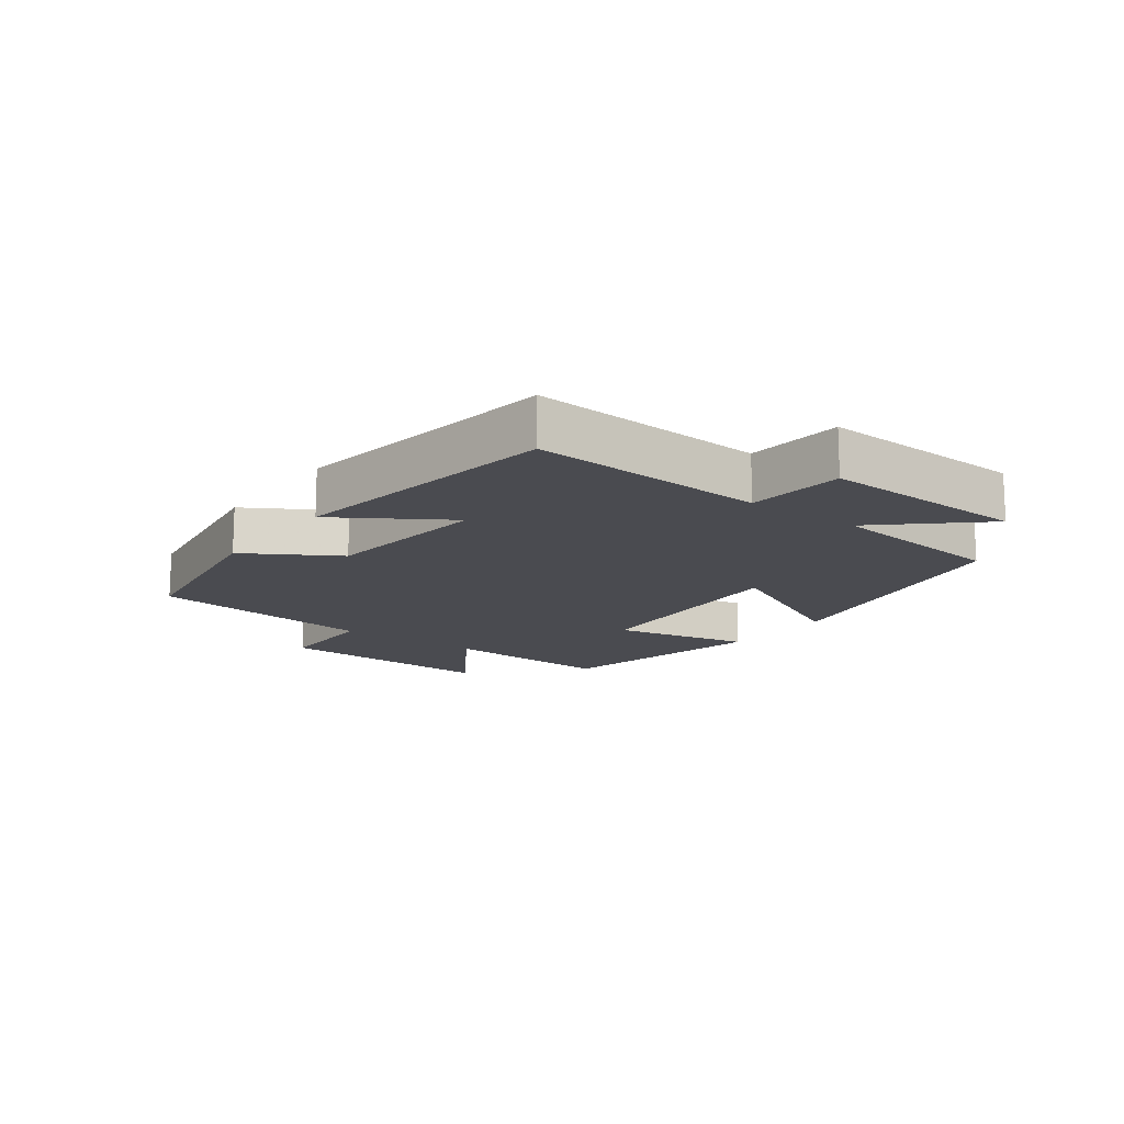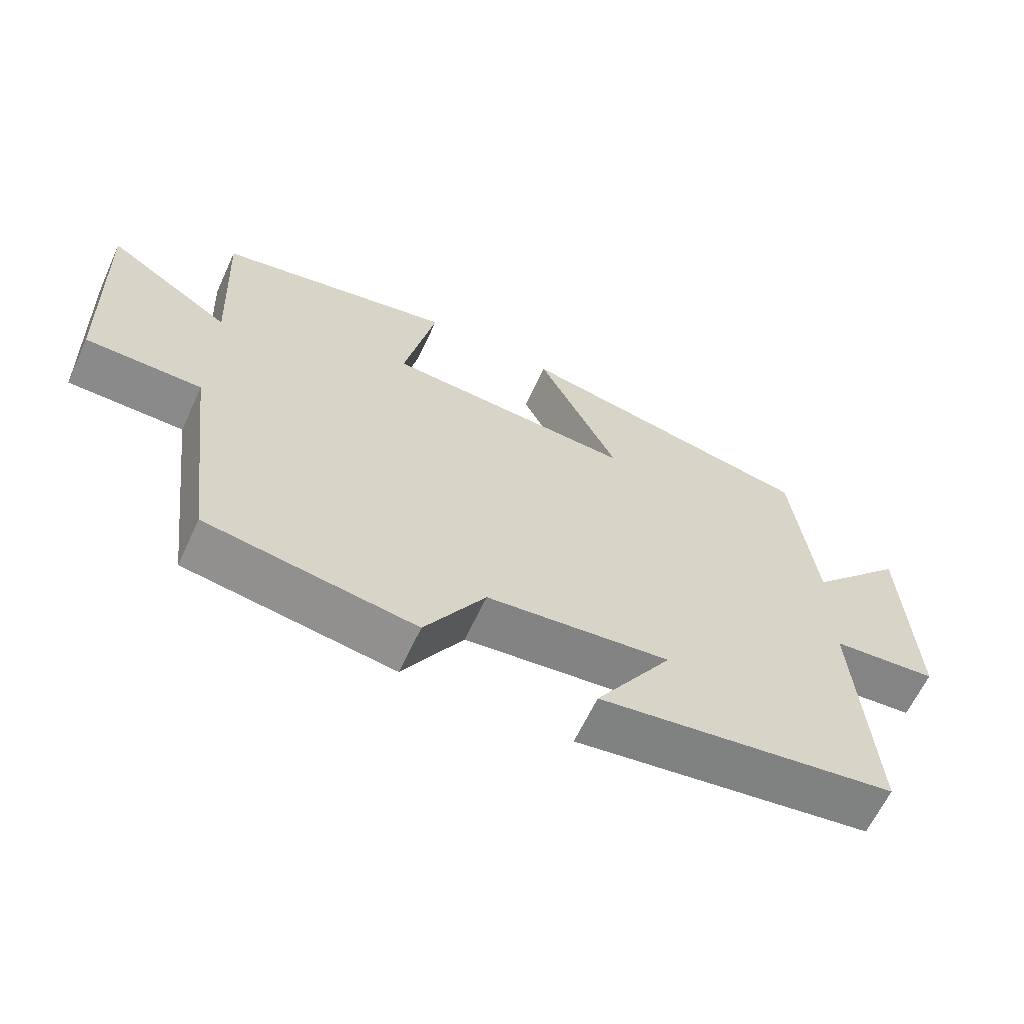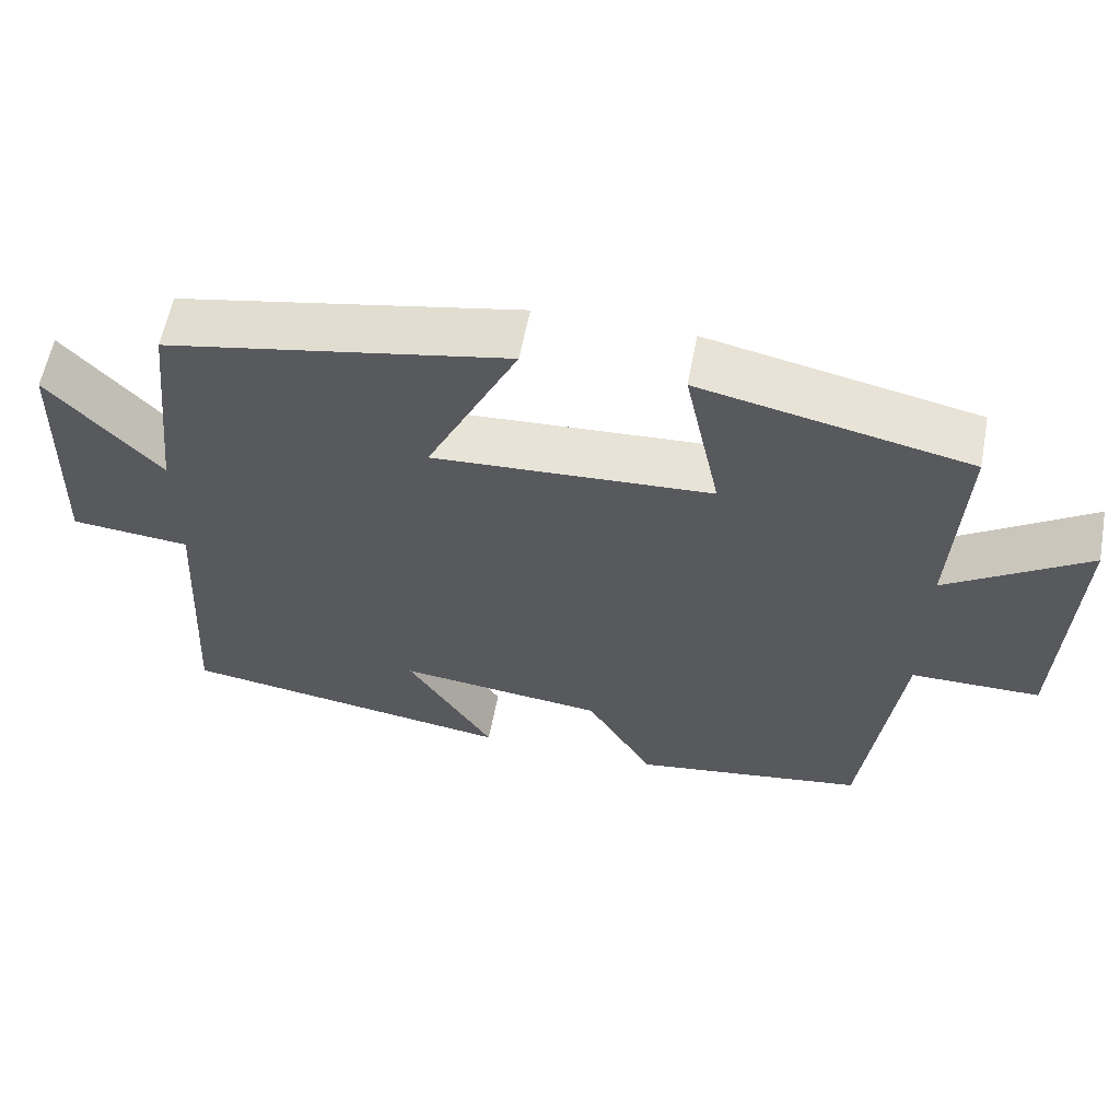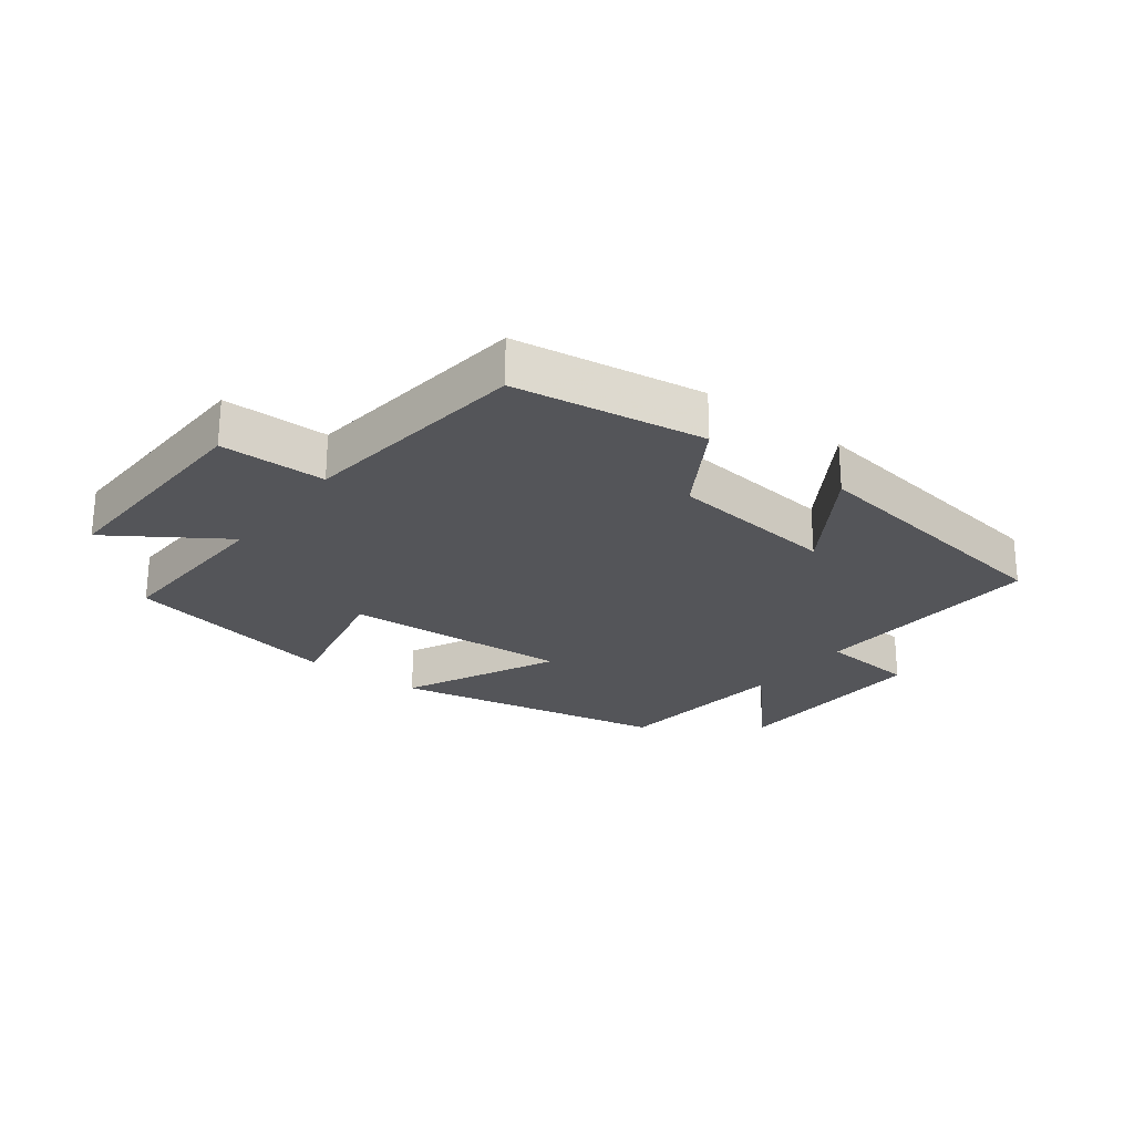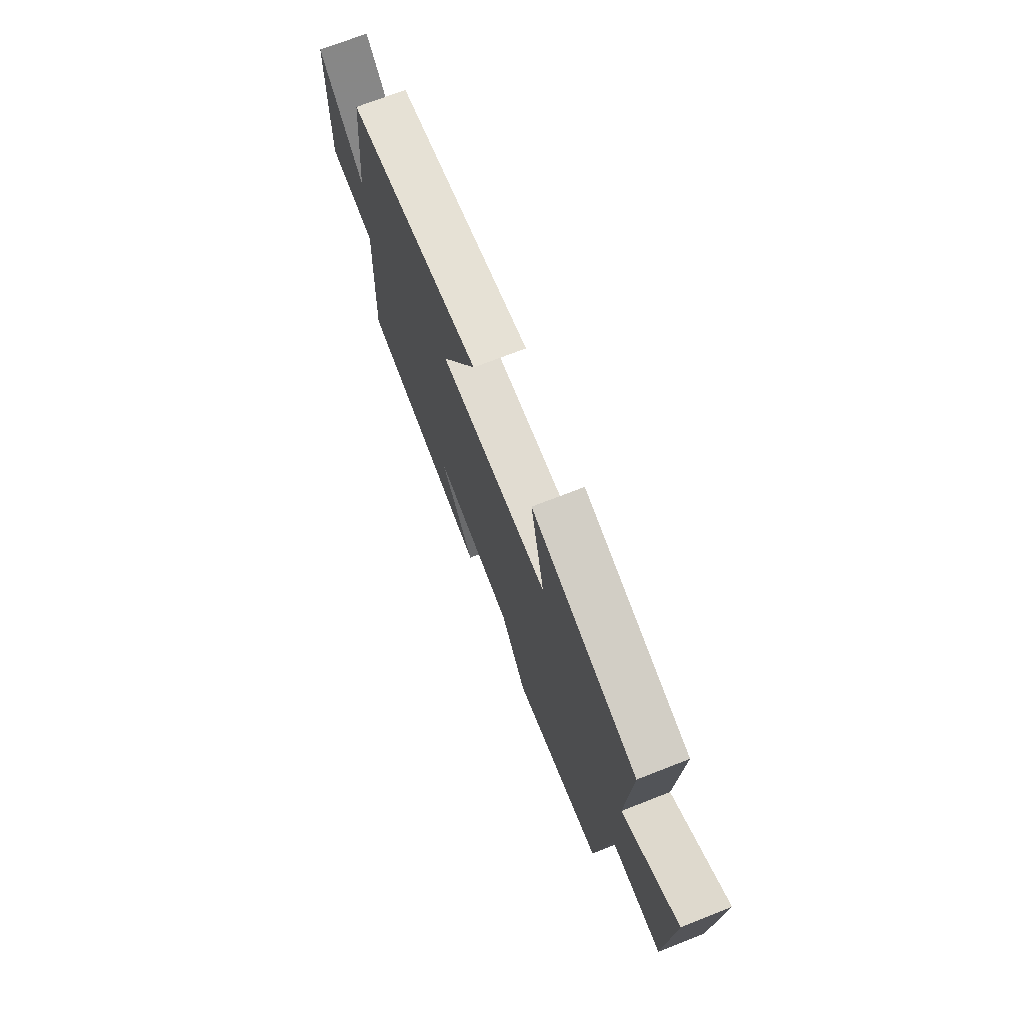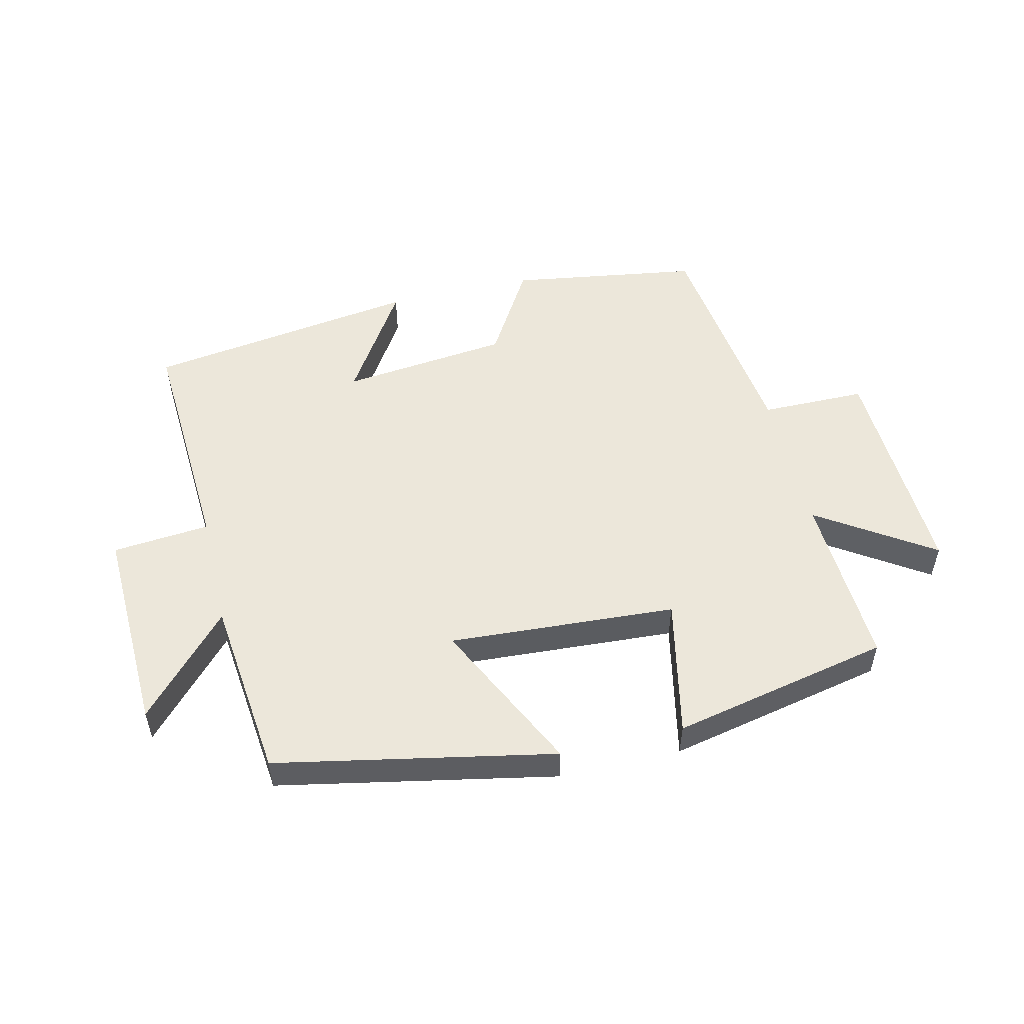
<metadata>
{"format":"obj","ext":"obj","renderer":"f3d","projection":"perspective","resolution":1024,"background":"white","views":[{"elev":-14.6,"azim":-126.6,"up":"+Y"},{"elev":-63.4,"azim":155.1,"up":"+Z"},{"elev":59.5,"azim":10.7,"up":"+Z"},{"elev":-24.7,"azim":143.0,"up":"+Y"},{"elev":71.9,"azim":68.6,"up":"+Z"},{"elev":52.5,"azim":-13.3,"up":"+Y"}]}
</metadata>
<code>
v -0.468 0.07 0.413
v -0.028 0.07 0.5
v -0.146 0.07 0.258
v 0.214 0.07 0.28
v 0.168 0.07 0.5
v 0.514 0.07 0.427
v 0.5 0.07 0.149
v 0.681 0.07 0.268
v 0.667 0.07 -0.09
v 0.5 0.07 -0.091
v 0.454 0.07 -0.454
v 0.153 0.07 -0.5
v 0.066 0.07 -0.355
v -0.2 0.07 -0.325
v -0.089 0.07 -0.5
v -0.522 0.07 -0.436
v -0.5 0.07 -0.062
v -0.654 0.07 -0.048
v -0.642 0.07 0.282
v -0.5 0.07 0.126
v -0.468 0 0.413
v -0.028 0 0.5
v -0.146 0 0.258
v 0.214 0 0.28
v 0.168 0 0.5
v 0.514 0 0.427
v 0.5 0 0.149
v 0.681 0 0.268
v 0.667 0 -0.09
v 0.5 0 -0.091
v 0.454 0 -0.454
v 0.153 0 -0.5
v 0.066 0 -0.355
v -0.2 0 -0.325
v -0.089 0 -0.5
v -0.522 0 -0.436
v -0.5 0 -0.062
v -0.654 0 -0.048
v -0.642 0 0.282
v -0.5 0 0.126
f 17 18 19 20
f 1 2 3
f 20 1 3
f 17 20 3
f 14 15 16 17
f 17 3 4
f 14 17 4
f 13 14 4
f 12 13 4
f 11 12 4
f 10 11 4
f 7 8 9 10
f 7 10 4 5
f 5 6 7
f 40 39 38 37
f 23 22 21
f 23 21 40
f 23 40 37
f 37 36 35 34
f 24 23 37
f 24 37 34
f 24 34 33
f 24 33 32
f 24 32 31
f 24 31 30
f 30 29 28 27
f 25 24 30 27
f 27 26 25
f 1 21 22 2
f 2 22 23 3
f 3 23 24 4
f 4 24 25 5
f 5 25 26 6
f 6 26 27 7
f 7 27 28 8
f 8 28 29 9
f 9 29 30 10
f 10 30 31 11
f 11 31 32 12
f 12 32 33 13
f 13 33 34 14
f 14 34 35 15
f 15 35 36 16
f 16 36 37 17
f 17 37 38 18
f 18 38 39 19
f 19 39 40 20
f 20 40 21 1

</code>
